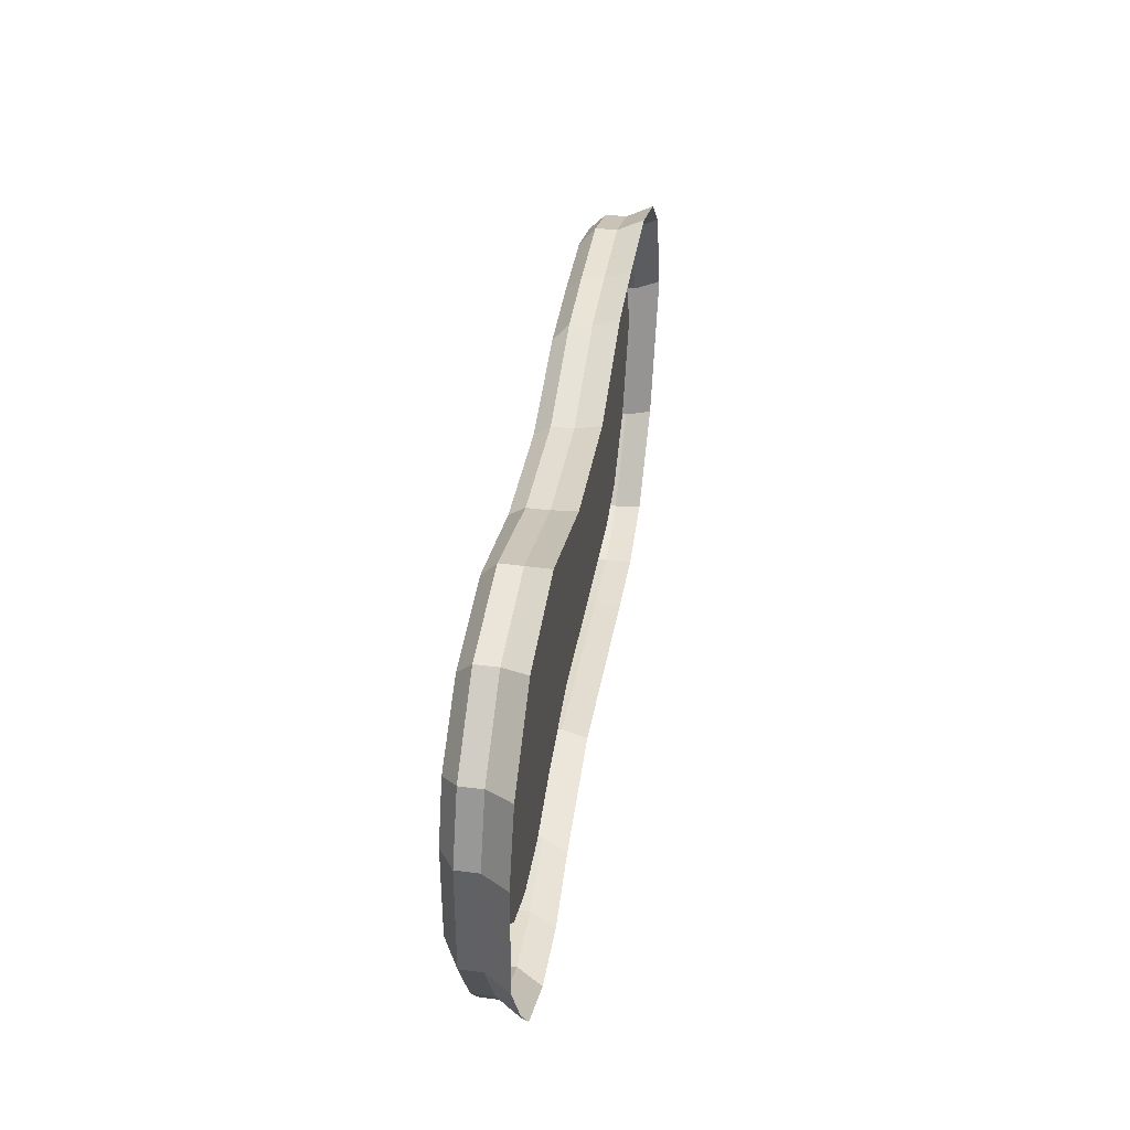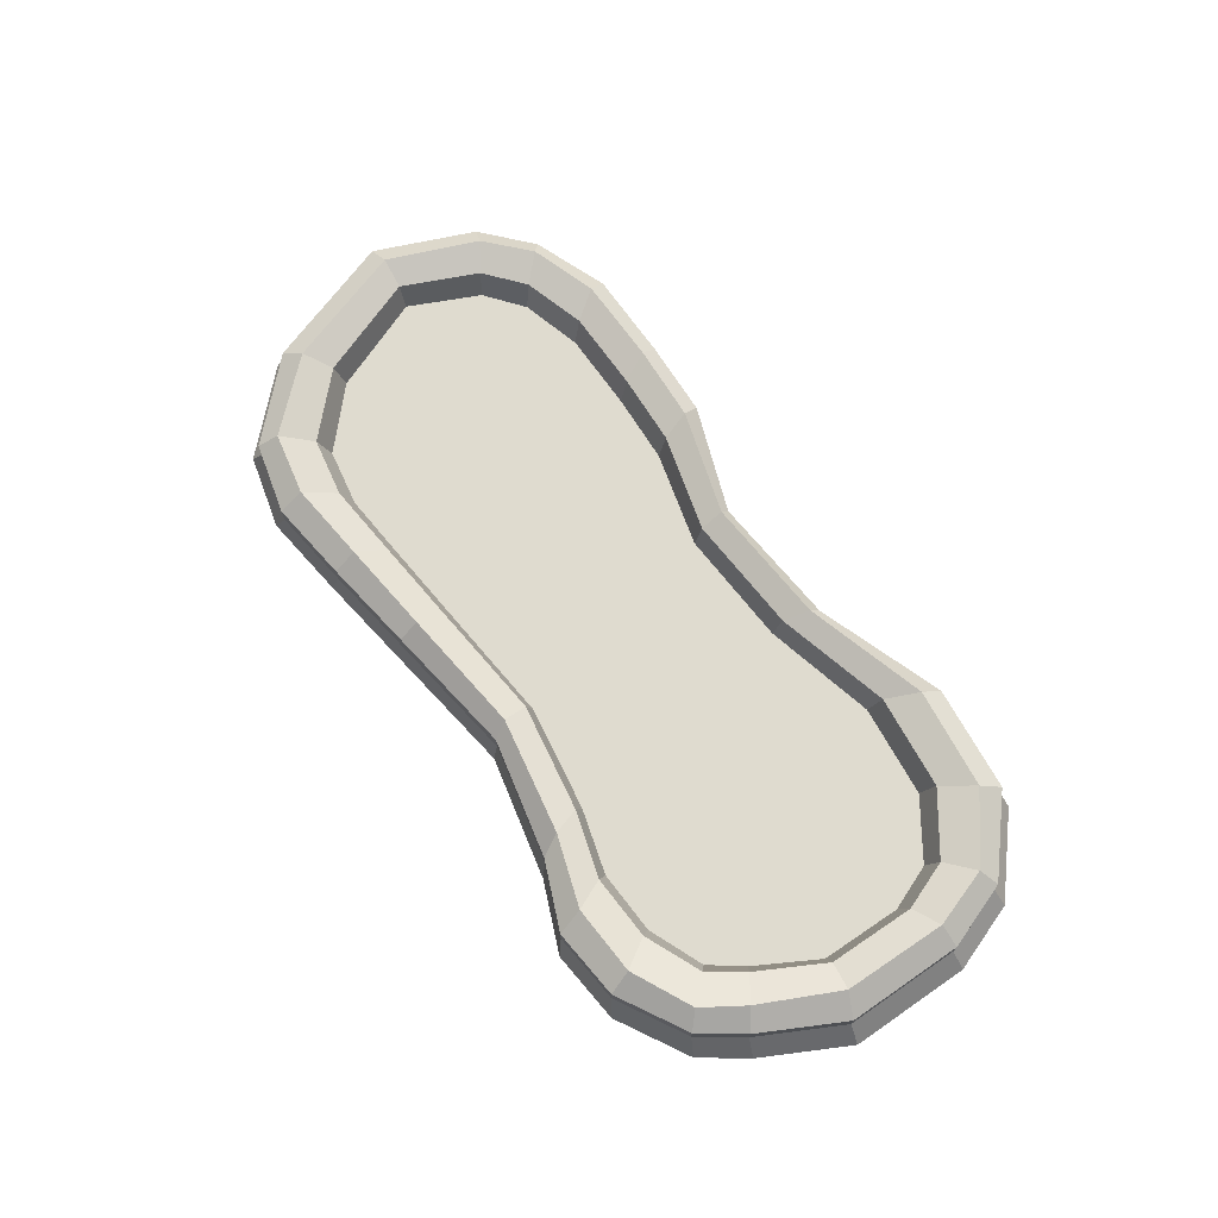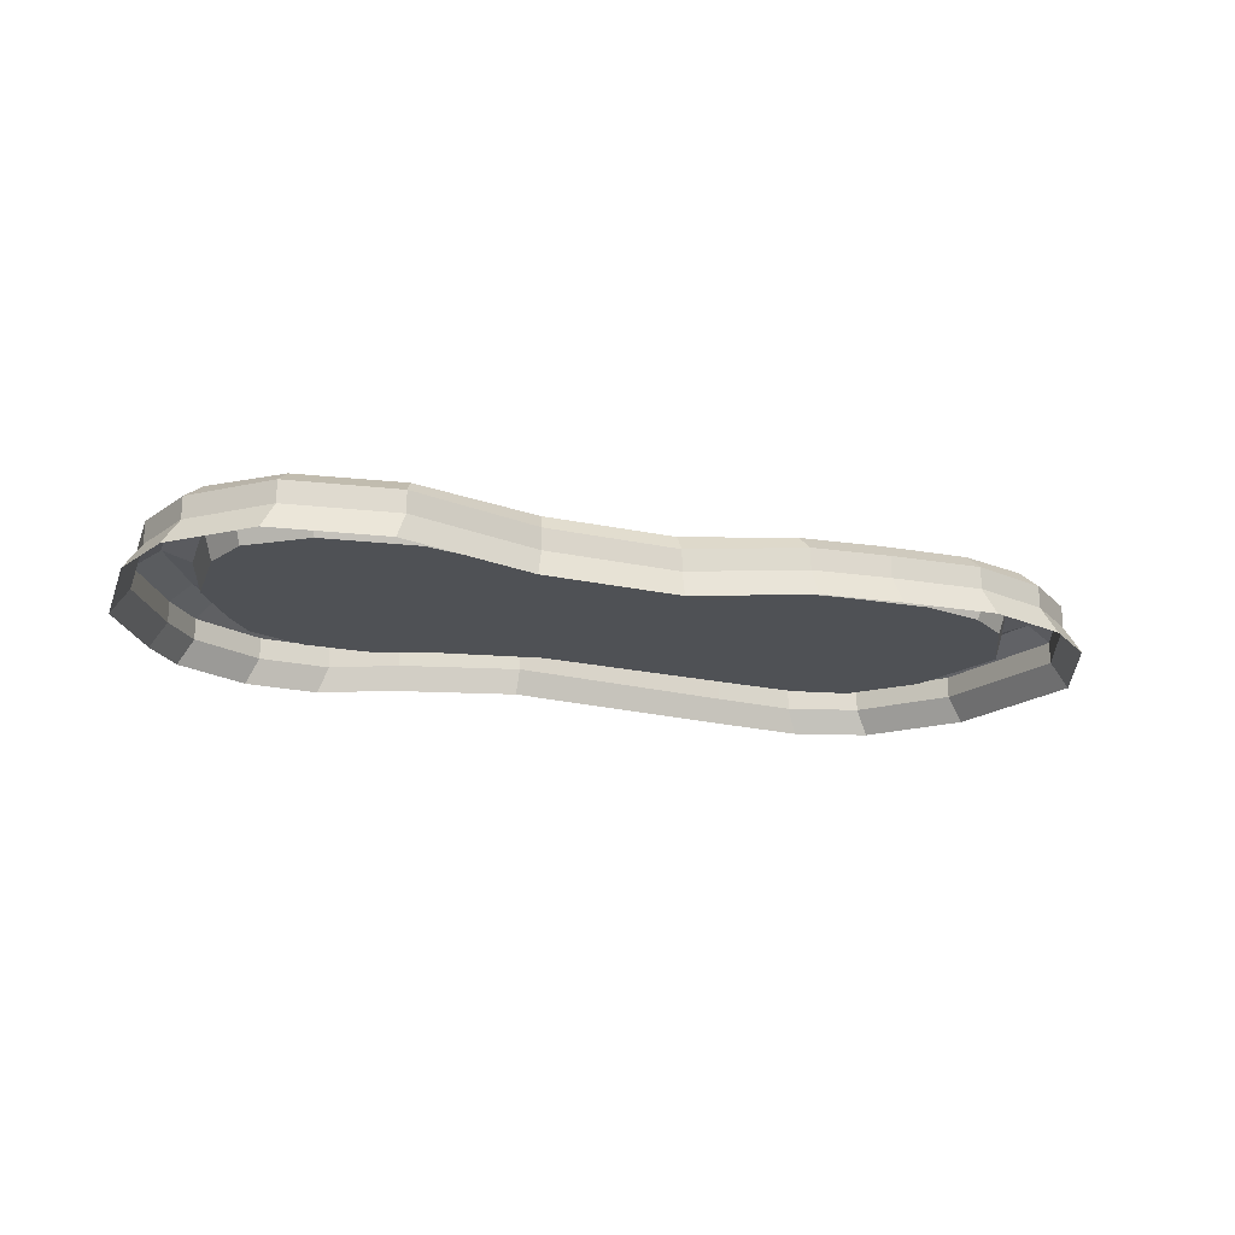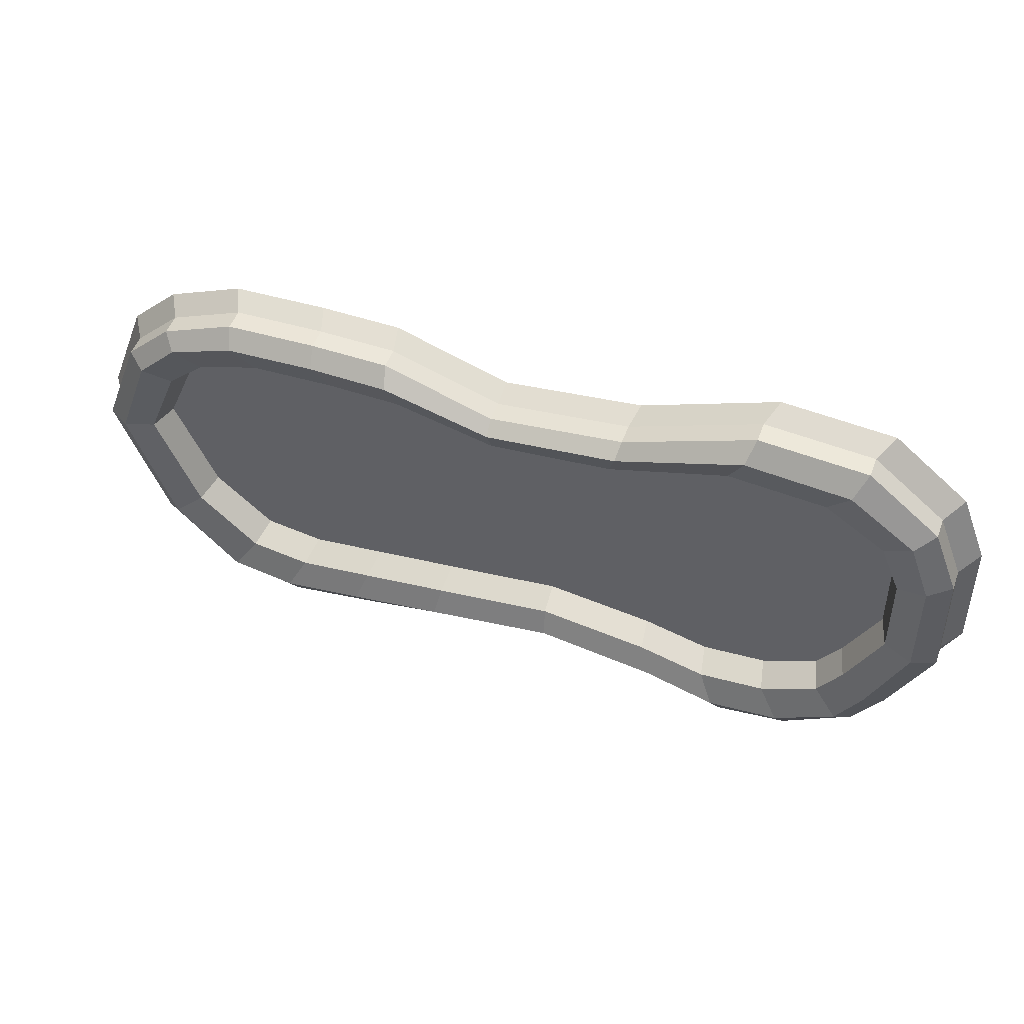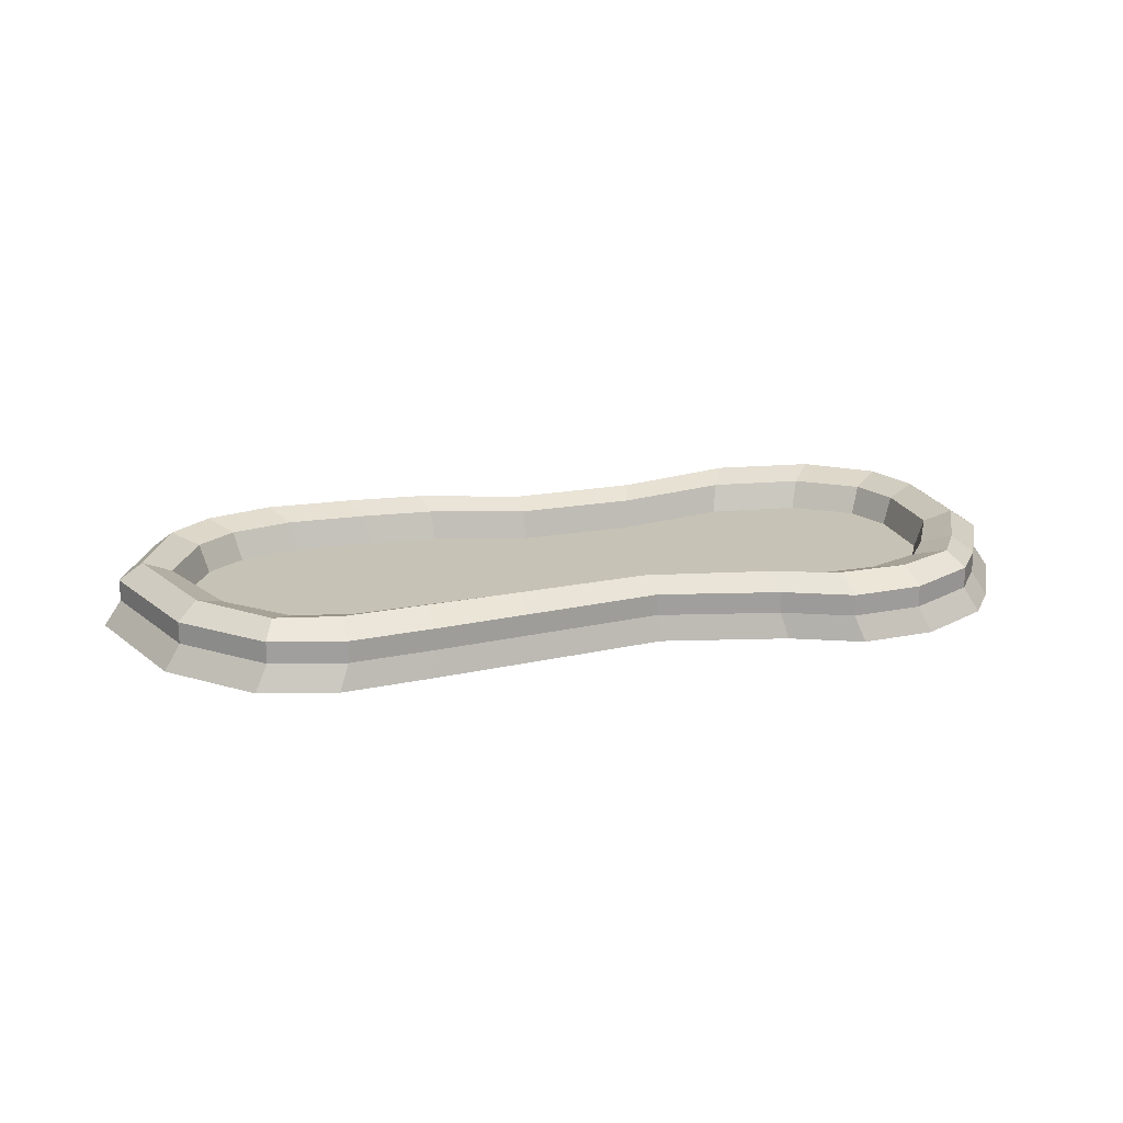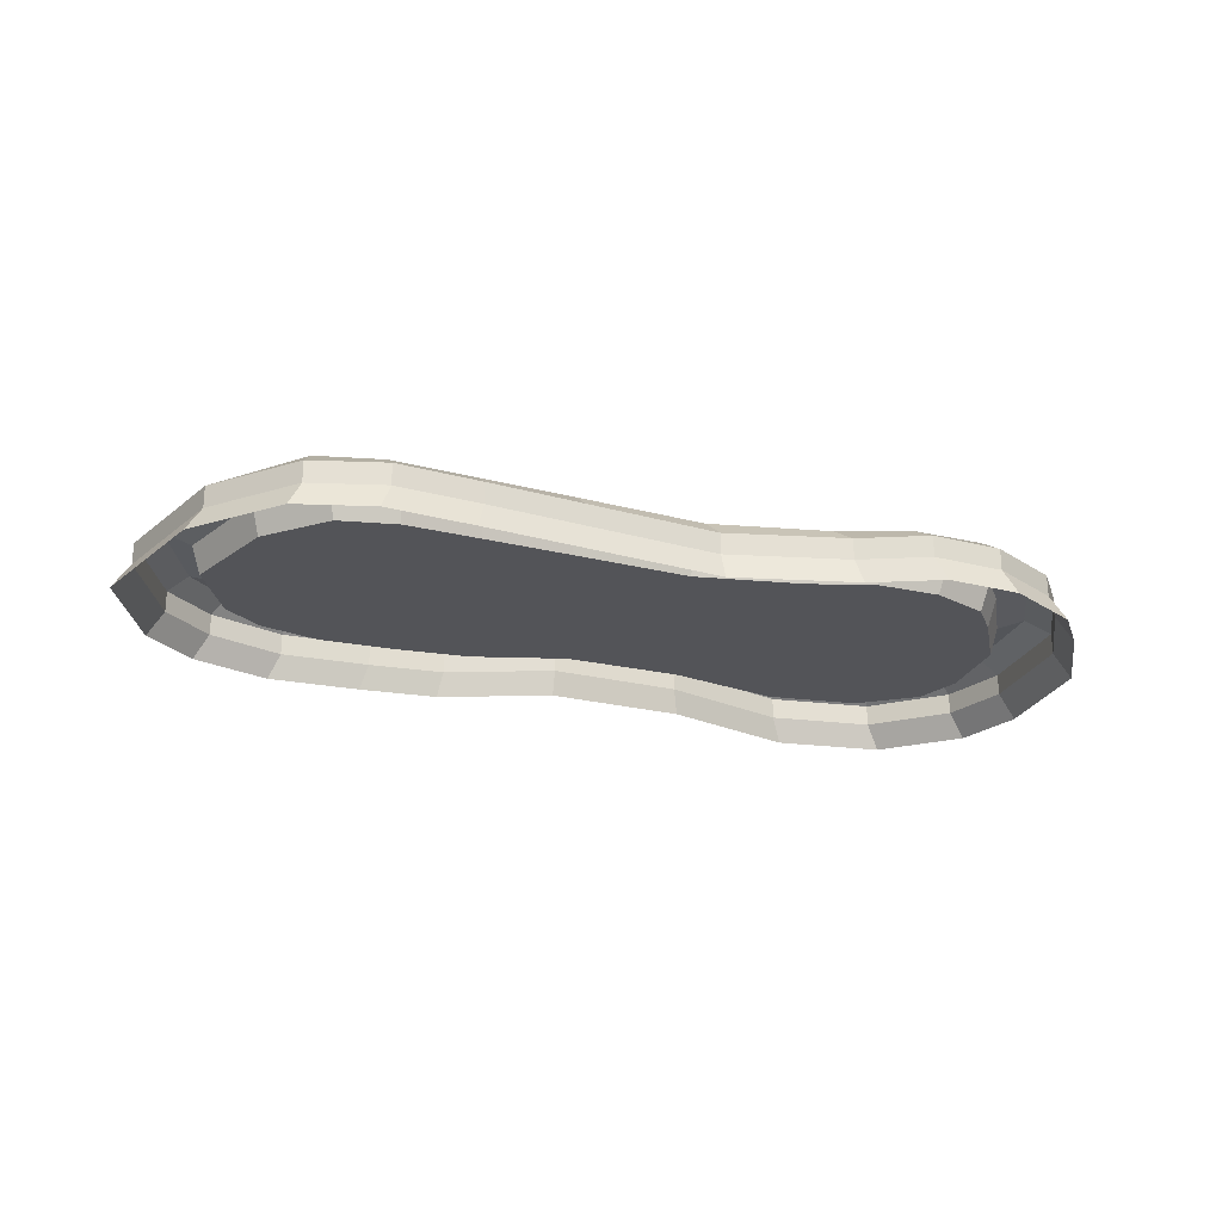
<metadata>
{"format":"obj","ext":"obj","renderer":"f3d","projection":"perspective","resolution":1024,"background":"white","views":[{"elev":41.7,"azim":-81.1,"up":"+Z"},{"elev":70.5,"azim":-123.1,"up":"+Y"},{"elev":-19.5,"azim":-16.2,"up":"+Y"},{"elev":49.4,"azim":-160.1,"up":"+Z"},{"elev":18.9,"azim":166.1,"up":"+Y"},{"elev":-23.6,"azim":163.9,"up":"+Y"}]}
</metadata>
<code>
v -7.185 0 2.541
v 6.219 0 2.581
v -6.922 0.7596 2.448
v 5.991 0.7596 2.486
v -6.253 0.7596 -2.625
v 5.348 0.7596 -3.26
v -6.491 0 -2.725
v 5.552 0 -3.384
v -0.9144 0.7596 -2.666
v 0.2695 0.7596 2.448
v 0.2798 0 2.541
v -0.9493 0 -2.768
v -3.975 0.7596 -3.454
v -4.006 0.7596 3.523
v -4.159 0 3.657
v -4.126 0 -3.585
v 3.433 0 3.167
v 3.307 0.7596 3.05
v 2.802 0.7596 -3.314
v 2.909 0 -3.44
v -7.393 0.7596 -0.5415
v 7.393 0.7596 0.1001
v 7.674 0 0.1039
v -7.674 0 -0.5621
v 6.822 0 -2.175
v 6.571 0.7596 -2.095
v -6.73 0.7596 -1.913
v -6.986 0 -1.986
v -1.978 0 2.806
v -1.906 0.7596 2.703
v -2.873 0.7596 -3.035
v -2.982 0 -3.151
v 2.128 0 3.149
v 2.05 0.7596 3.034
v 1.271 0.7596 -3.048
v 1.319 0 -3.164
v 4.959 0 3.109
v 4.777 0.7596 2.995
v 4.157 0.7596 -3.523
v 4.316 0 -3.657
v -5.332 0 -3.43
v -5.136 0.7596 -3.305
v -5.752 0.7596 3.394
v -5.971 0 3.523
v 7.017 0 1.818
v 6.76 0.7596 1.751
v -7.346 0.7596 1.37
v -7.626 0 1.422
v -5.573 1.013 3.042
v -3.9 1.013 3.183
v -1.873 1.013 2.51
v 1.983 1.013 2.749
v 0.2459 1.013 2.283
v 4.692 1.013 2.712
v 3.256 1.013 2.777
v 2.836 1.013 -2.934
v 4.169 1.013 -3.118
v -0.7831 1.013 -2.41
v 1.303 1.013 -2.716
v -3.868 1.013 -3.038
v -2.696 1.013 -2.693
v -5.014 1.013 -2.932
v 6.447 1.013 1.644
v 5.782 1.013 2.305
v 6.265 1.013 -1.865
v 7.003 1.013 0.1392
v 5.216 1.013 -2.939
v -6.409 1.013 -1.716
v -5.996 1.013 -2.408
v -6.999 1.013 -0.3895
v -6.627 1.013 2.272
v -6.977 1.013 1.324
v -5.201 0.8425 2.546
v -3.639 0.8425 2.664
v -1.748 0.8425 2.102
v 1.851 0.8425 2.301
v 0.2296 0.8425 1.912
v 4.379 0.8425 2.27
v 3.038 0.8425 2.325
v 2.646 0.8425 -2.445
v 3.891 0.8425 -2.598
v -0.7307 0.8425 -2.007
v 1.216 0.8425 -2.263
v -3.609 0.8425 -2.531
v -2.516 0.8425 -2.244
v -4.679 0.8425 -2.443
v 6.017 0.8425 1.378
v 5.396 0.8425 1.93
v 5.847 0.8425 -1.552
v 6.536 0.8425 0.1216
v 4.868 0.8425 -2.449
v -5.98 0.8425 -1.428
v -5.595 0.8425 -2.006
v -6.532 0.8425 -0.3198
v -6.184 0.8425 1.902
v -6.511 0.8425 1.111
v 2.971 0.3727 2.173
v 4.282 0.3727 2.122
v 0.2246 0.3727 1.787
v 1.81 0.3727 2.151
v -3.558 0.3727 2.49
v -1.709 0.3727 1.965
v -5.085 0.3727 2.38
v -2.46 0.3727 -2.093
v -3.529 0.3727 -2.362
v 1.189 0.3727 -2.111
v -0.7144 0.3727 -1.872
v 3.804 0.3727 -2.424
v 2.588 0.3727 -2.281
v -4.575 0.3727 -2.279
v 5.717 0.3727 -1.447
v 4.76 0.3727 -2.284
v 6.391 0.3727 0.1158
v 5.883 0.3727 1.289
v 5.276 0.3727 1.804
v -6.366 0.3727 1.039
v -6.047 0.3727 1.779
v -5.847 0.3727 -1.331
v -6.386 0.3727 -0.2965
v -5.471 0.3727 -1.871
v 4.157 0.4103 -3.523
v 5.348 0.4103 -3.26
v 6.571 0.4103 -2.095
v 7.393 0.4103 0.1001
v 6.76 0.4103 1.751
v 5.991 0.4103 2.486
v 4.777 0.4103 2.995
v 3.307 0.4103 3.05
v 2.05 0.4103 3.034
v 0.2695 0.4103 2.448
v -1.906 0.4103 2.703
v -4.006 0.4103 3.523
v -5.752 0.4103 3.394
v -6.922 0.4103 2.448
v -7.346 0.4103 1.37
v -7.393 0.4103 -0.5415
v -6.73 0.4103 -1.913
v -6.253 0.4103 -2.625
v -5.136 0.4103 -3.305
v -3.975 0.4103 -3.454
v -2.873 0.4103 -3.035
v -0.9144 0.4103 -2.666
v 1.271 0.4103 -3.048
v 2.802 0.4103 -3.314
v -0.2206 0.3727 0.1347
f 129 130 11 33
f 12 142 143 36
f 123 124 23 25
f 136 137 28 24
f 131 132 15 29
f 16 140 141 32
f 132 133 44 15
f 41 139 140 16
f 127 128 17 37
f 20 144 121 40
f 2 45 125 126
f 134 135 48 1
f 122 123 25 8
f 7 28 137 138
f 130 131 29 11
f 32 141 142 12
f 128 129 33 17
f 36 143 144 20
f 126 127 37 2
f 40 121 122 8
f 138 139 41 7
f 1 44 133 134
f 124 125 45 23
f 135 136 24 48
f 43 14 50 49
f 14 30 51 50
f 10 34 52 53
f 18 38 54 55
f 39 19 56 57
f 35 9 58 59
f 31 13 60 61
f 13 42 62 60
f 30 10 53 51
f 9 31 61 58
f 34 18 55 52
f 19 35 59 56
f 38 4 64 54
f 4 46 63 64
f 22 26 65 66
f 26 6 67 65
f 6 39 57 67
f 42 5 69 62
f 5 27 68 69
f 27 21 70 68
f 3 43 49 71
f 47 3 71 72
f 46 22 66 63
f 21 47 72 70
f 49 50 74 73
f 50 51 75 74
f 53 52 76 77
f 55 54 78 79
f 57 56 80 81
f 59 58 82 83
f 61 60 84 85
f 60 62 86 84
f 51 53 77 75
f 58 61 85 82
f 52 55 79 76
f 56 59 83 80
f 54 64 88 78
f 64 63 87 88
f 66 65 89 90
f 65 67 91 89
f 67 57 81 91
f 62 69 93 86
f 69 68 92 93
f 68 70 94 92
f 71 49 73 95
f 72 71 95 96
f 63 66 90 87
f 70 72 96 94
f 81 80 109 108
f 83 82 107 106
f 85 84 105 104
f 84 86 110 105
f 82 85 104 107
f 80 83 106 109
f 91 81 108 112
f 86 93 120 110
f 93 92 118 120
f 92 94 119 118
f 96 95 117 116
f 94 96 116 119
f 78 98 97 79
f 76 100 99 77
f 75 102 101 74
f 74 101 103 73
f 77 99 102 75
f 79 97 100 76
f 91 112 111 89
f 89 111 113 90
f 87 114 115 88
f 88 115 98 78
f 73 103 117 95
f 90 113 114 87
f 122 121 39 6
f 26 123 122 6
f 22 124 123 26
f 46 125 124 22
f 126 125 46 4
f 38 127 126 4
f 18 128 127 38
f 34 129 128 18
f 10 130 129 34
f 30 131 130 10
f 14 132 131 30
f 43 133 132 14
f 134 133 43 3
f 47 135 134 3
f 21 136 135 47
f 27 137 136 21
f 138 137 27 5
f 5 42 139 138
f 140 139 42 13
f 141 140 13 31
f 142 141 31 9
f 143 142 9 35
f 144 143 35 19
f 121 144 19 39
f 145 103 101 102
f 145 104 105 110
f 106 107 145
f 145 108 109 106
f 107 104 145
f 145 102 99 100
f 145 100 97 98
f 145 111 112 108
f 145 98 115 114
f 145 116 117 103
f 145 118 119 116
f 145 110 120 118
f 145 114 113 111

</code>
